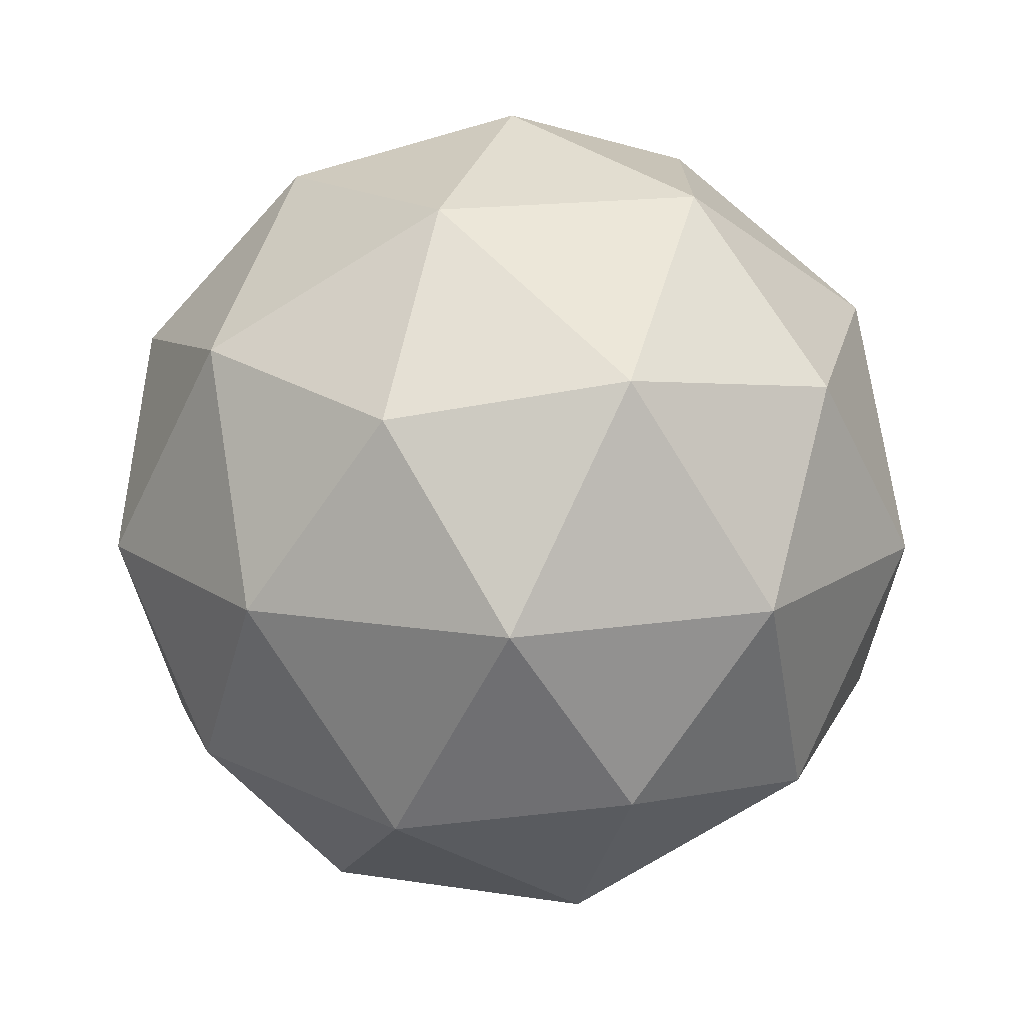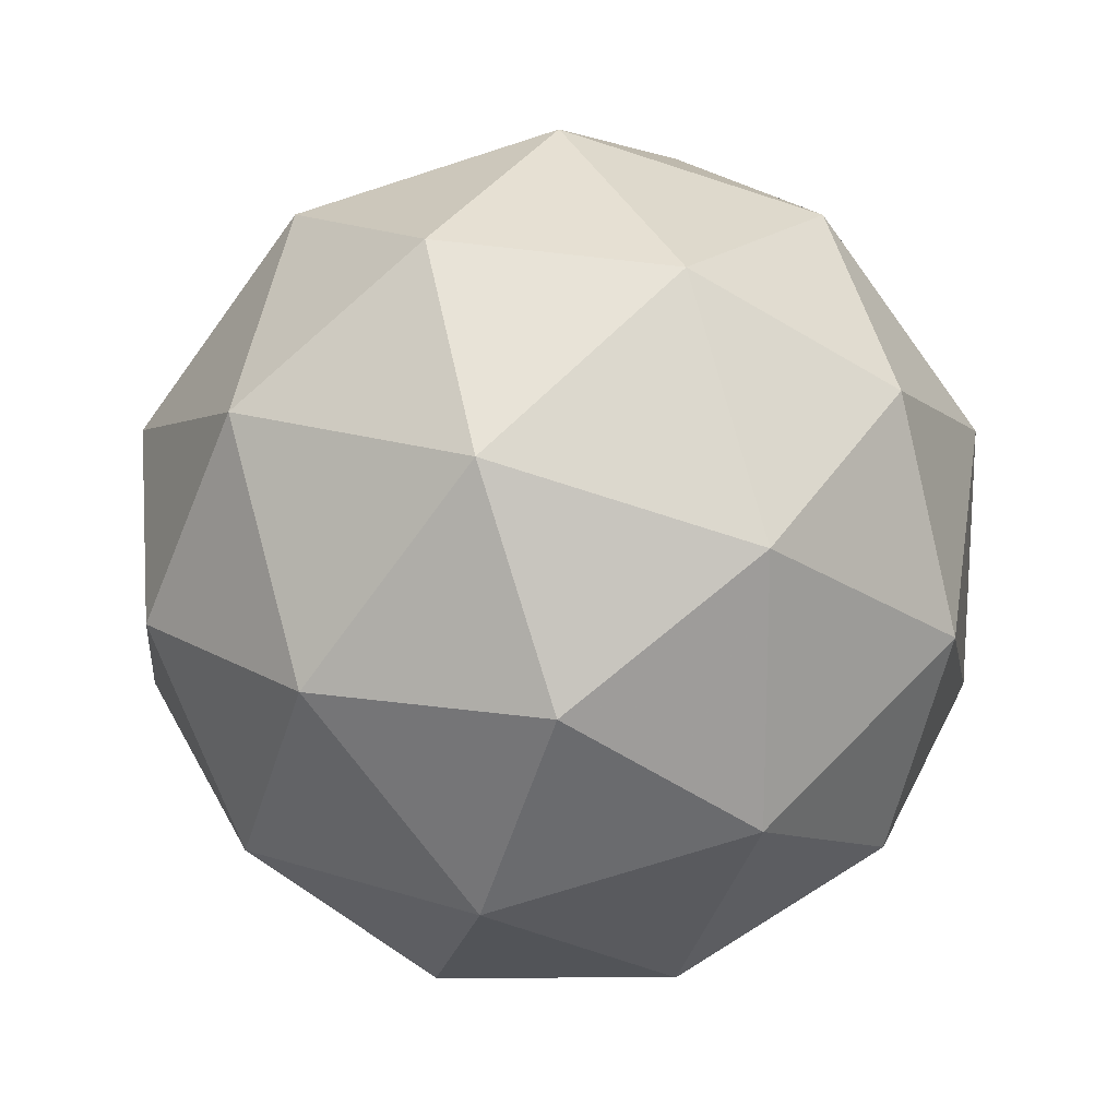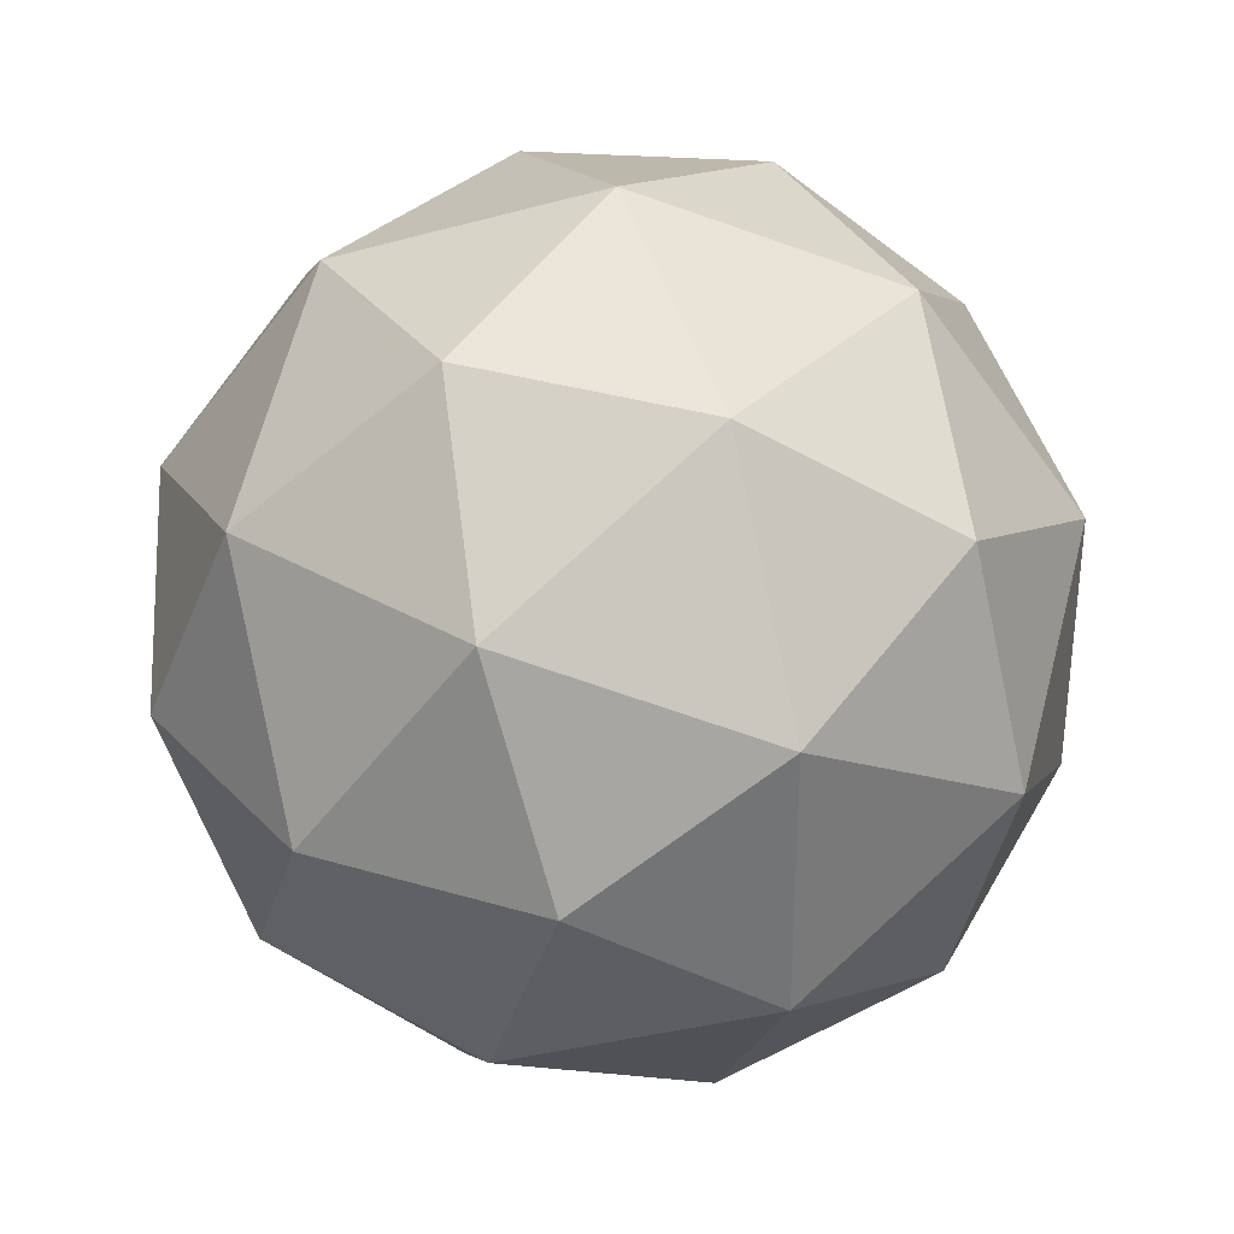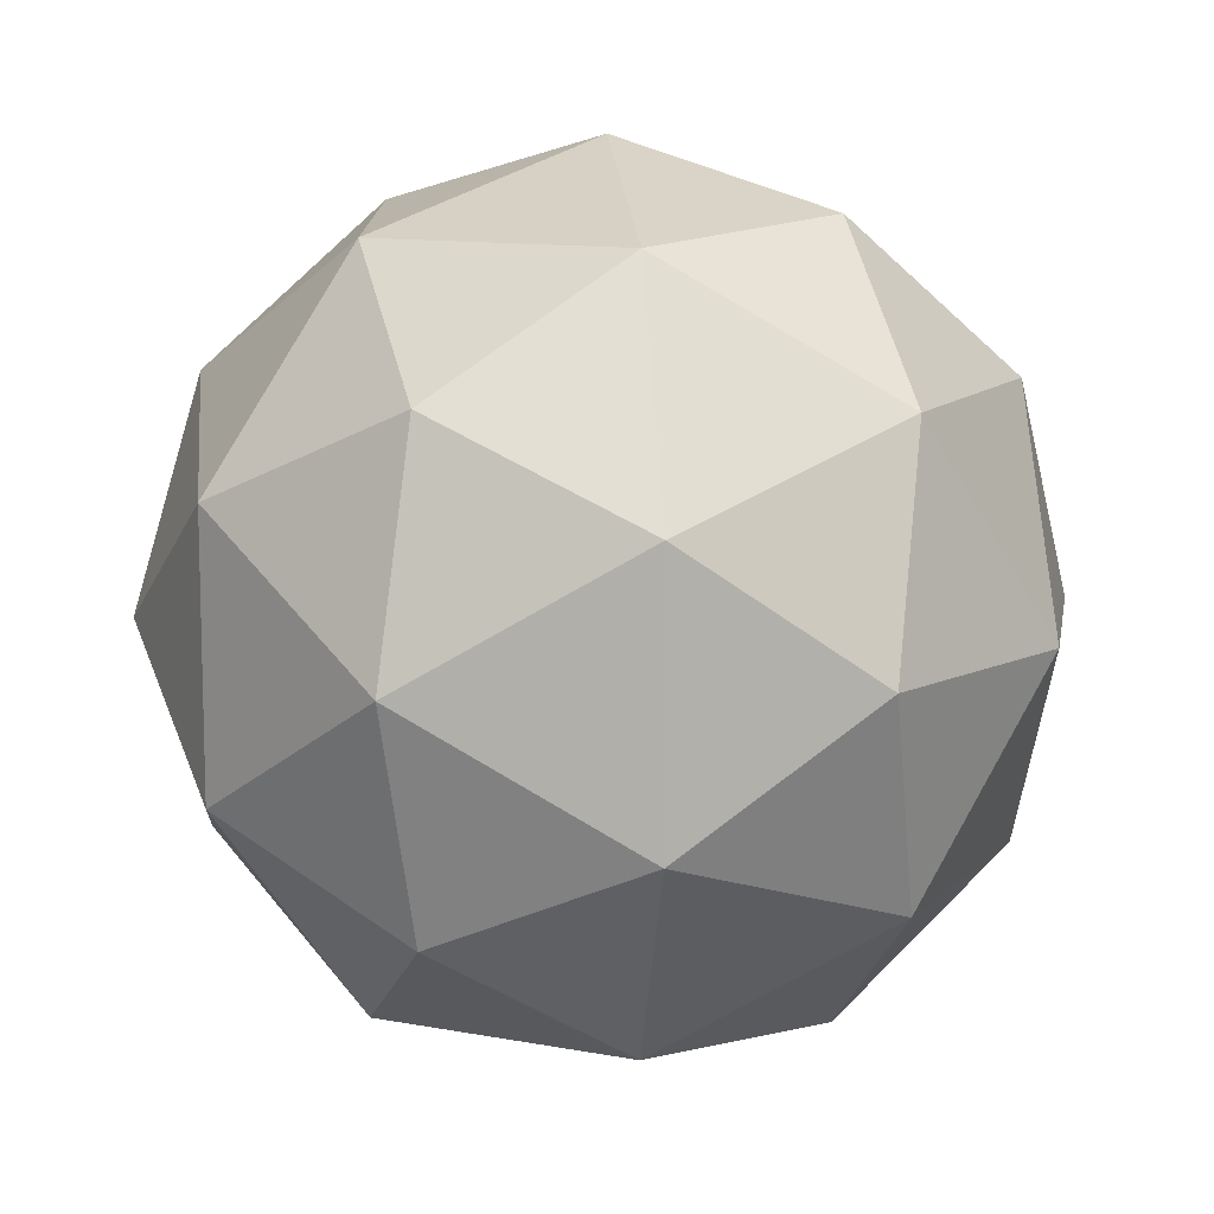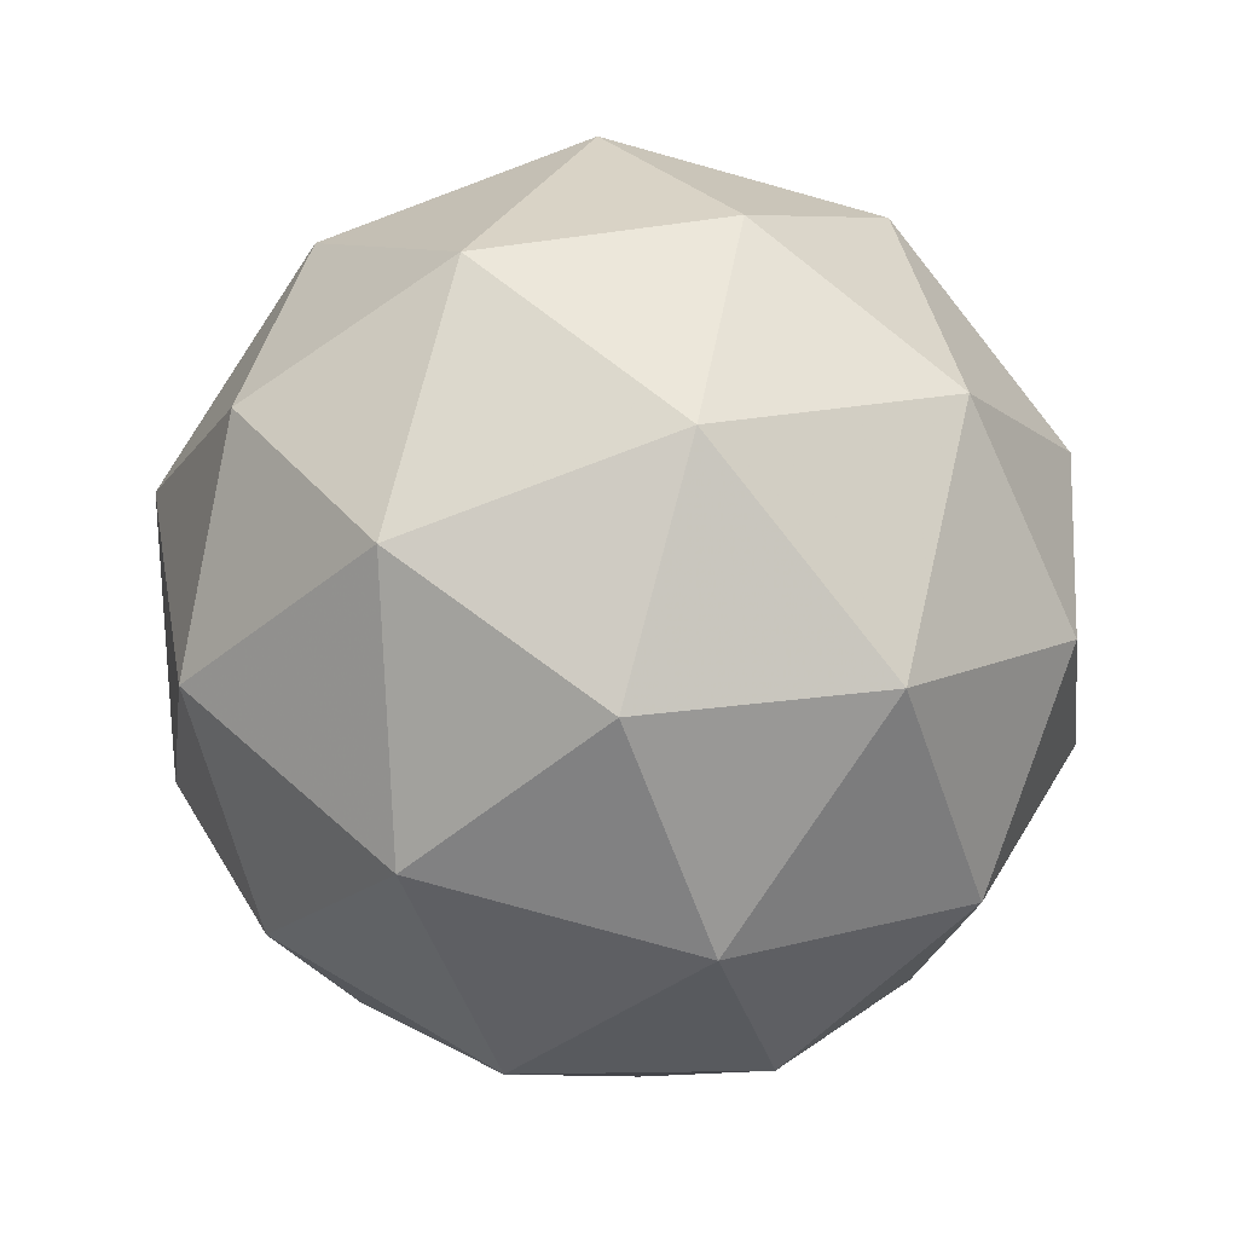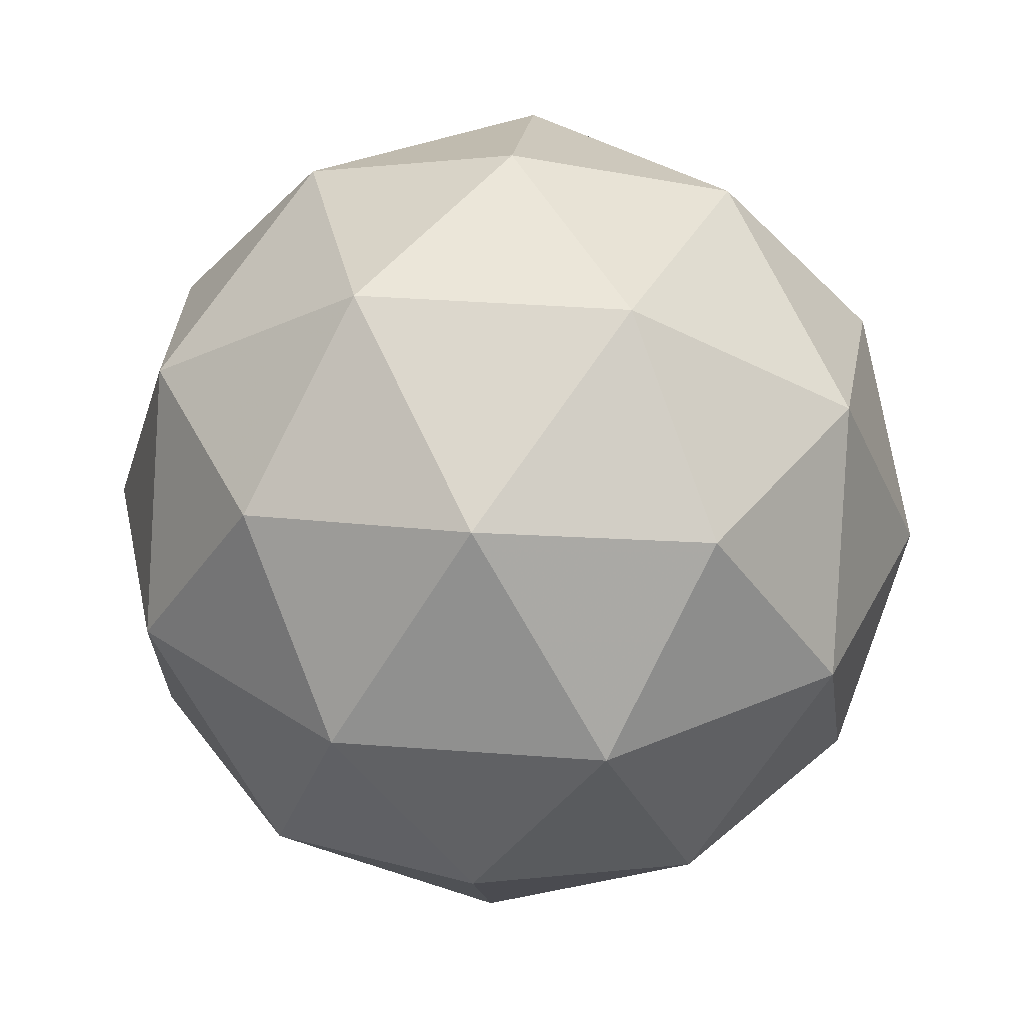
<metadata>
{"format":"obj","ext":"obj","renderer":"f3d","projection":"perspective","resolution":1024,"background":"white","views":[{"elev":15.8,"azim":-35.7,"up":"+Y"},{"elev":18.6,"azim":0.2,"up":"+Z"},{"elev":34.2,"azim":6.1,"up":"+Z"},{"elev":11.1,"azim":83.6,"up":"+Z"},{"elev":-79.9,"azim":-177.5,"up":"+Y"},{"elev":34.4,"azim":59.9,"up":"+Y"}]}
</metadata>
<code>
g ASGR-i9-g133-s1556
v 2296 -1370 -4709
v 2386 -1339 -4644
v 2262 -1339 -4604
v 2448 -1254 -4599
v 2475 -1271 -4709
v 2186 -1339 -4709
v 2262 -1339 -4814
v 2386 -1339 -4774
v 2496 -1160 -4644
v 2238 -1254 -4531
v 2352 -1271 -4539
v 2296 -1160 -4499
v 2109 -1254 -4709
v 2152 -1271 -4604
v 2097 -1160 -4644
v 2238 -1254 -4888
v 2152 -1271 -4814
v 2173 -1160 -4879
v 2448 -1254 -4820
v 2352 -1271 -4879
v 2420 -1160 -4879
v 2420 -1160 -4539
v 2173 -1160 -4539
v 2097 -1160 -4774
v 2296 -1160 -4919
v 2496 -1160 -4774
v 2354 -1067 -4531
v 2441 -1050 -4604
v 2331 -981.8 -4604
v 2144 -1067 -4599
v 2241 -1050 -4539
v 2207 -981.8 -4644
v 2144 -1067 -4820
v 2118 -1050 -4709
v 2207 -981.8 -4774
v 2354 -1067 -4888
v 2241 -1050 -4879
v 2331 -981.8 -4814
v 2484 -1067 -4709
v 2441 -1050 -4814
v 2407 -981.8 -4709
v 2296 -950.4 -4709
f 1 2 3
f 4 2 5
f 1 3 6
f 1 6 7
f 1 7 8
f 4 5 9
f 10 11 12
f 13 14 15
f 16 17 18
f 19 20 21
f 4 9 22
f 10 12 23
f 13 15 24
f 16 18 25
f 19 21 26
f 27 28 29
f 30 31 32
f 33 34 35
f 36 37 38
f 39 40 41
f 41 38 42
f 41 40 38
f 40 36 38
f 38 35 42
f 38 37 35
f 37 33 35
f 35 32 42
f 35 34 32
f 34 30 32
f 32 29 42
f 32 31 29
f 31 27 29
f 29 41 42
f 29 28 41
f 28 39 41
f 26 40 39
f 26 21 40
f 21 36 40
f 25 37 36
f 25 18 37
f 18 33 37
f 24 34 33
f 24 15 34
f 15 30 34
f 23 31 30
f 23 12 31
f 12 27 31
f 22 28 27
f 22 9 28
f 9 39 28
f 21 25 36
f 21 20 25
f 20 16 25
f 18 24 33
f 18 17 24
f 17 13 24
f 15 23 30
f 15 14 23
f 14 10 23
f 12 22 27
f 12 11 22
f 11 4 22
f 9 26 39
f 9 5 26
f 5 19 26
f 8 20 19
f 8 7 20
f 7 16 20
f 7 17 16
f 7 6 17
f 6 13 17
f 6 14 13
f 6 3 14
f 3 10 14
f 5 8 19
f 5 2 8
f 2 1 8
f 3 11 10
f 3 2 11
f 2 4 11
f 2 4 11

</code>
